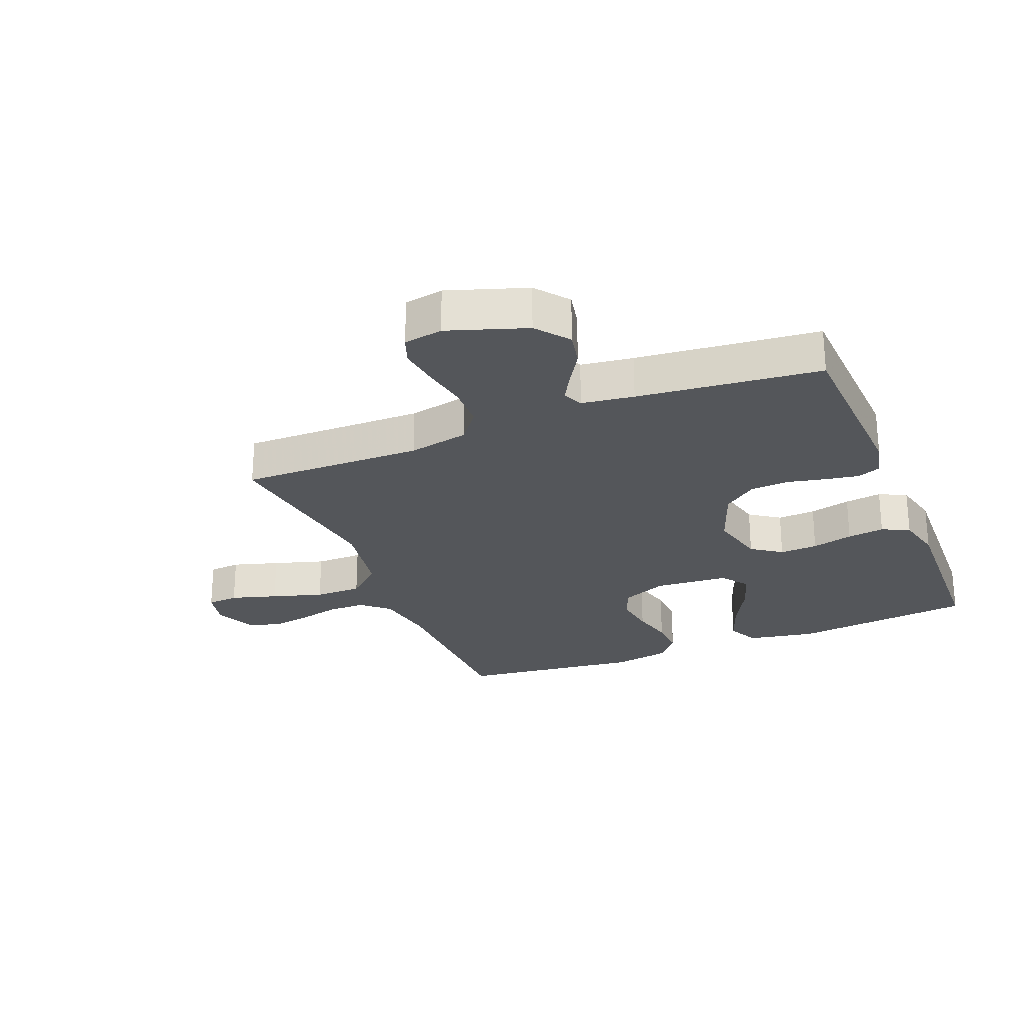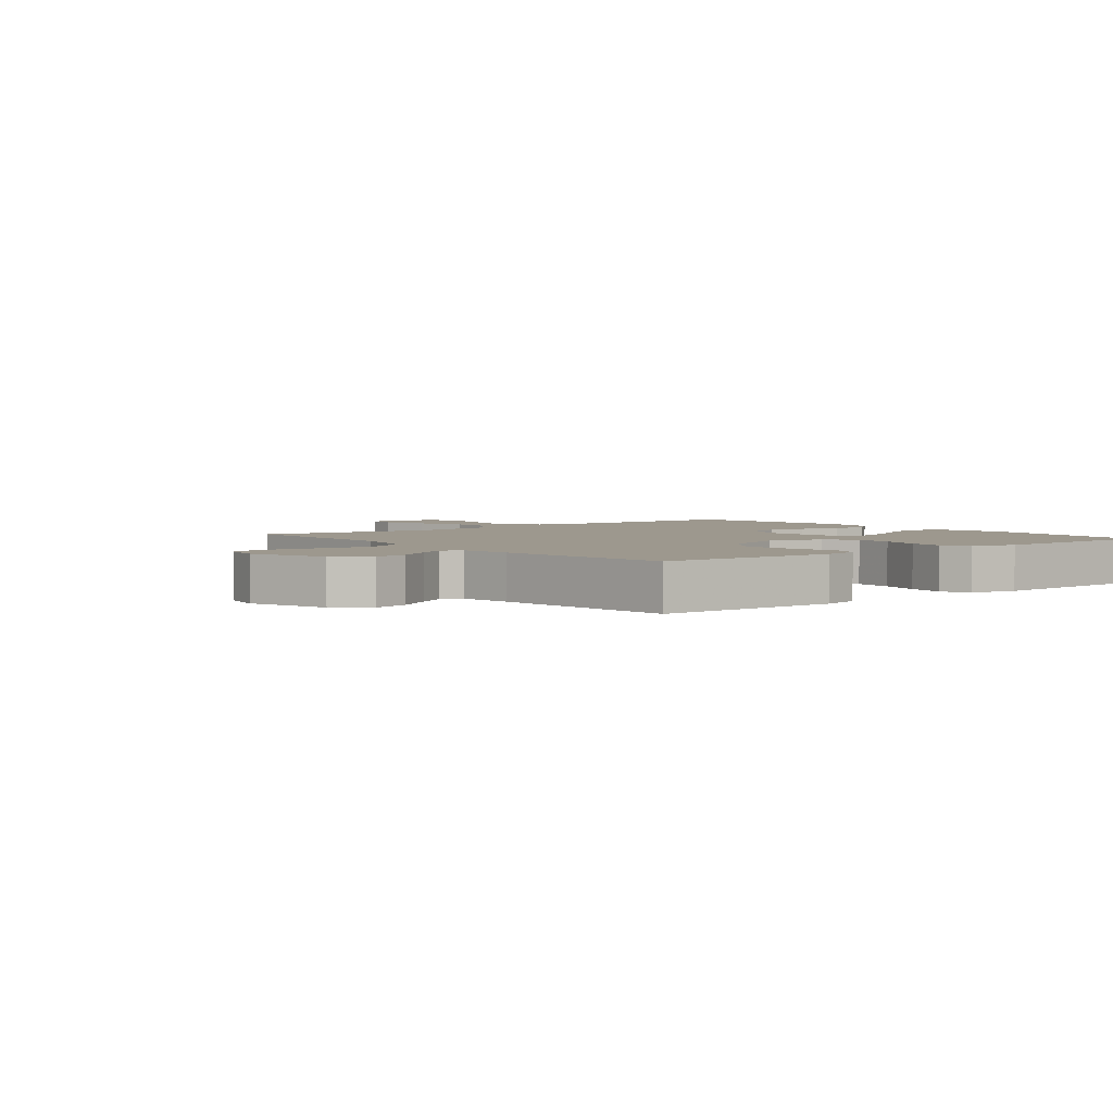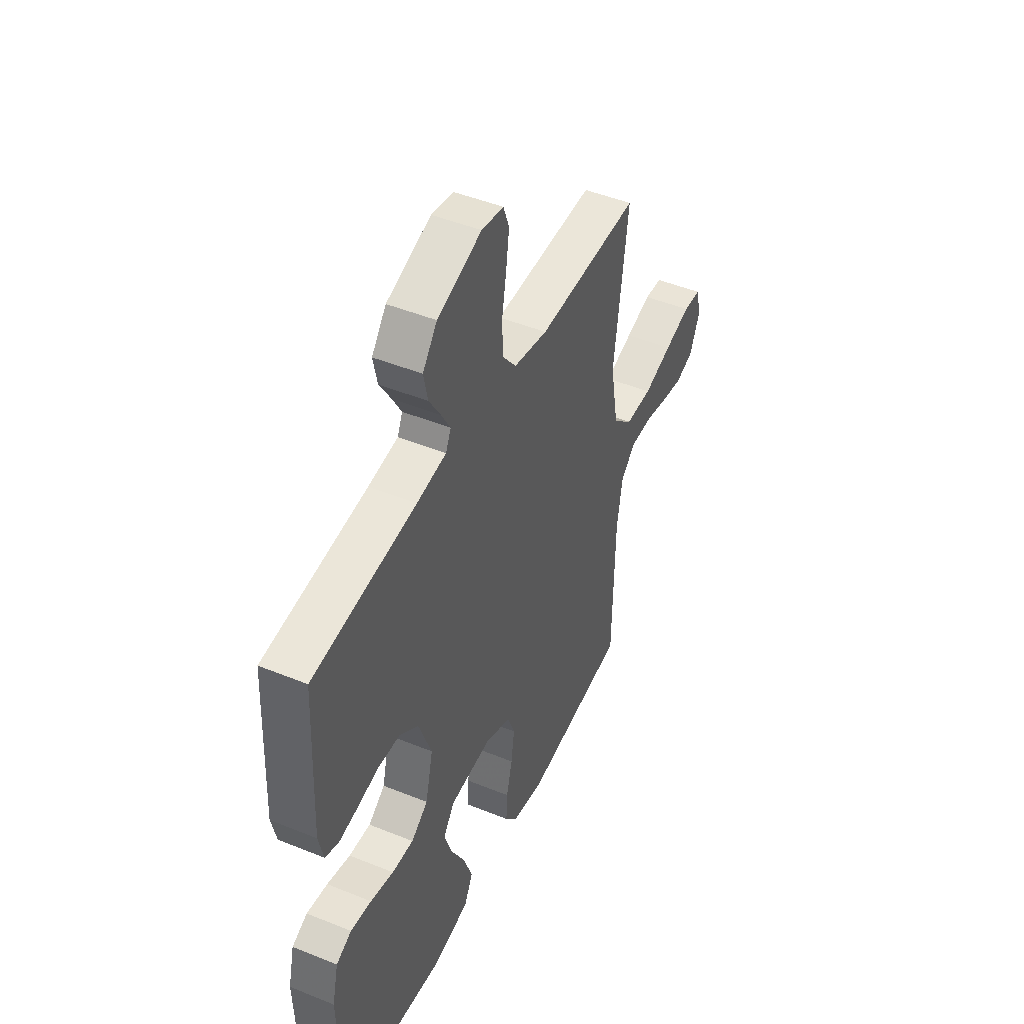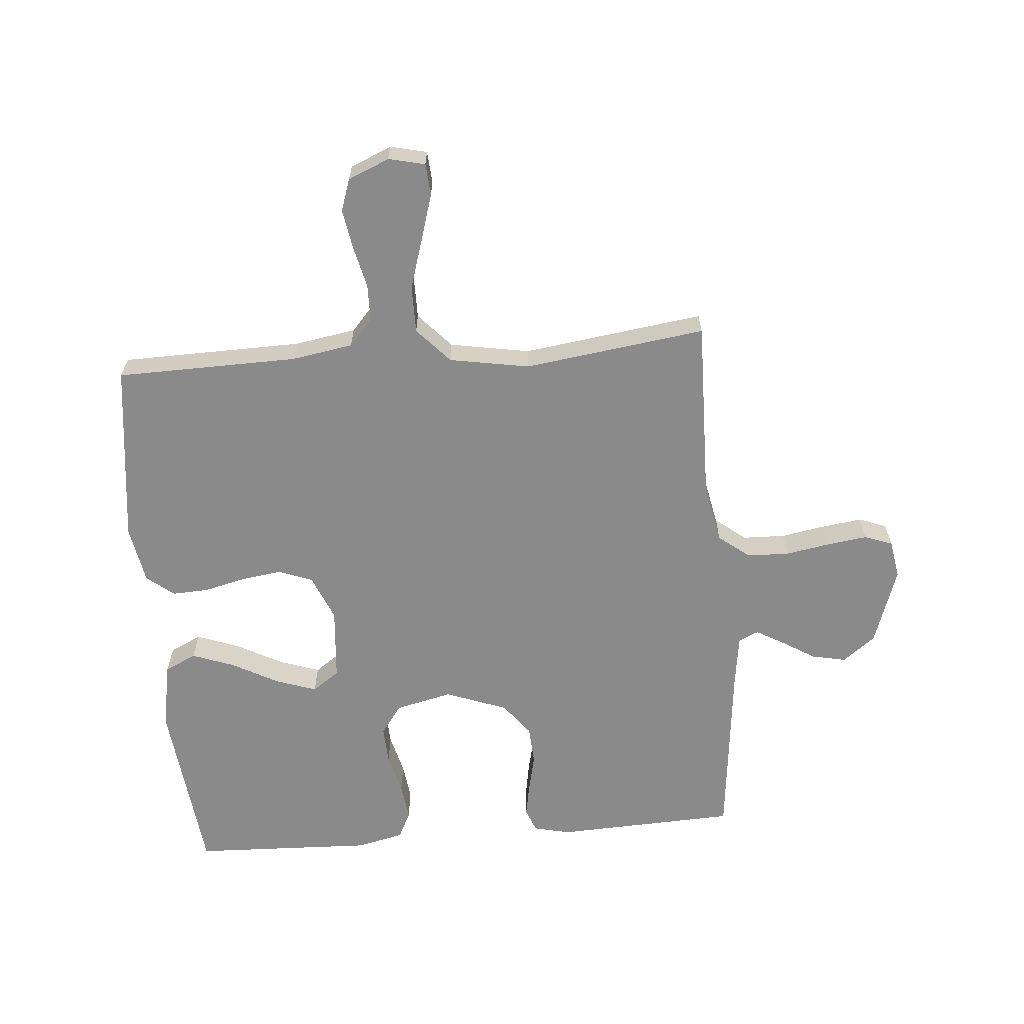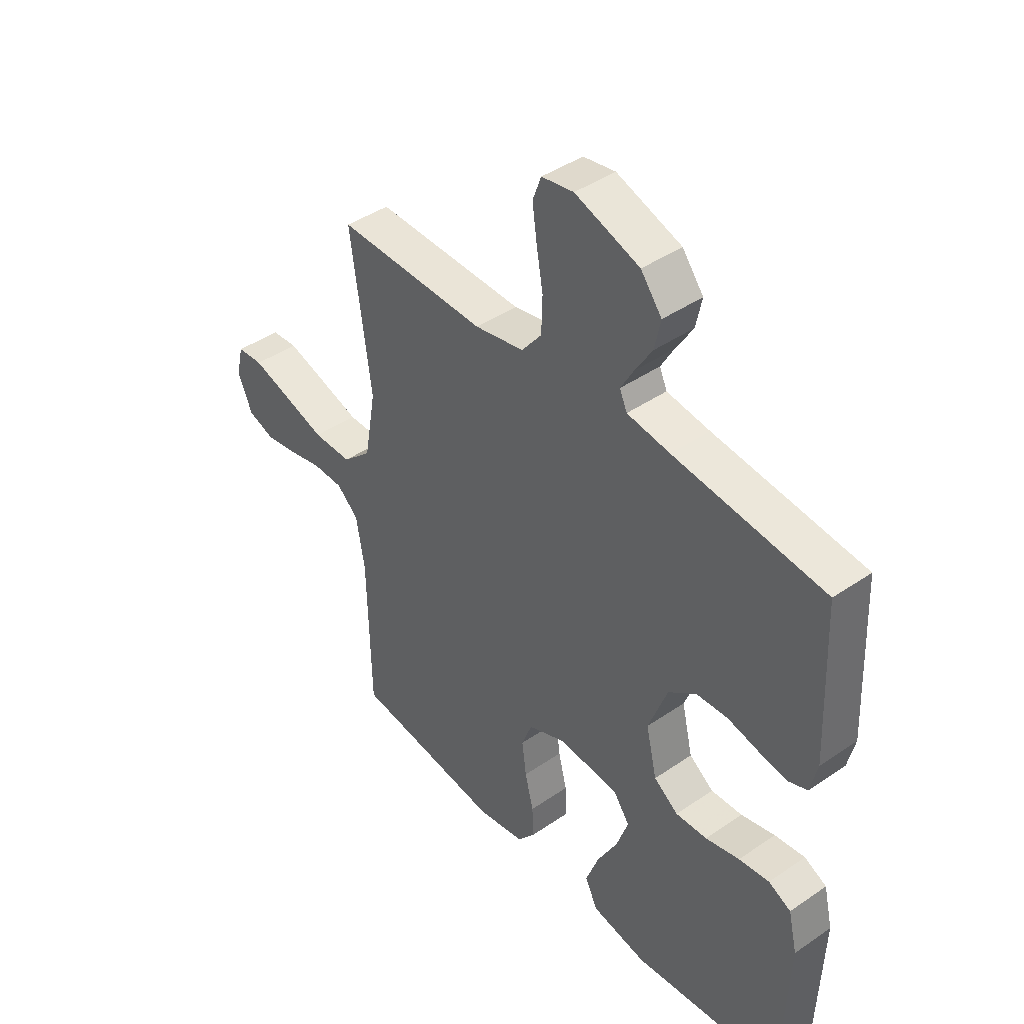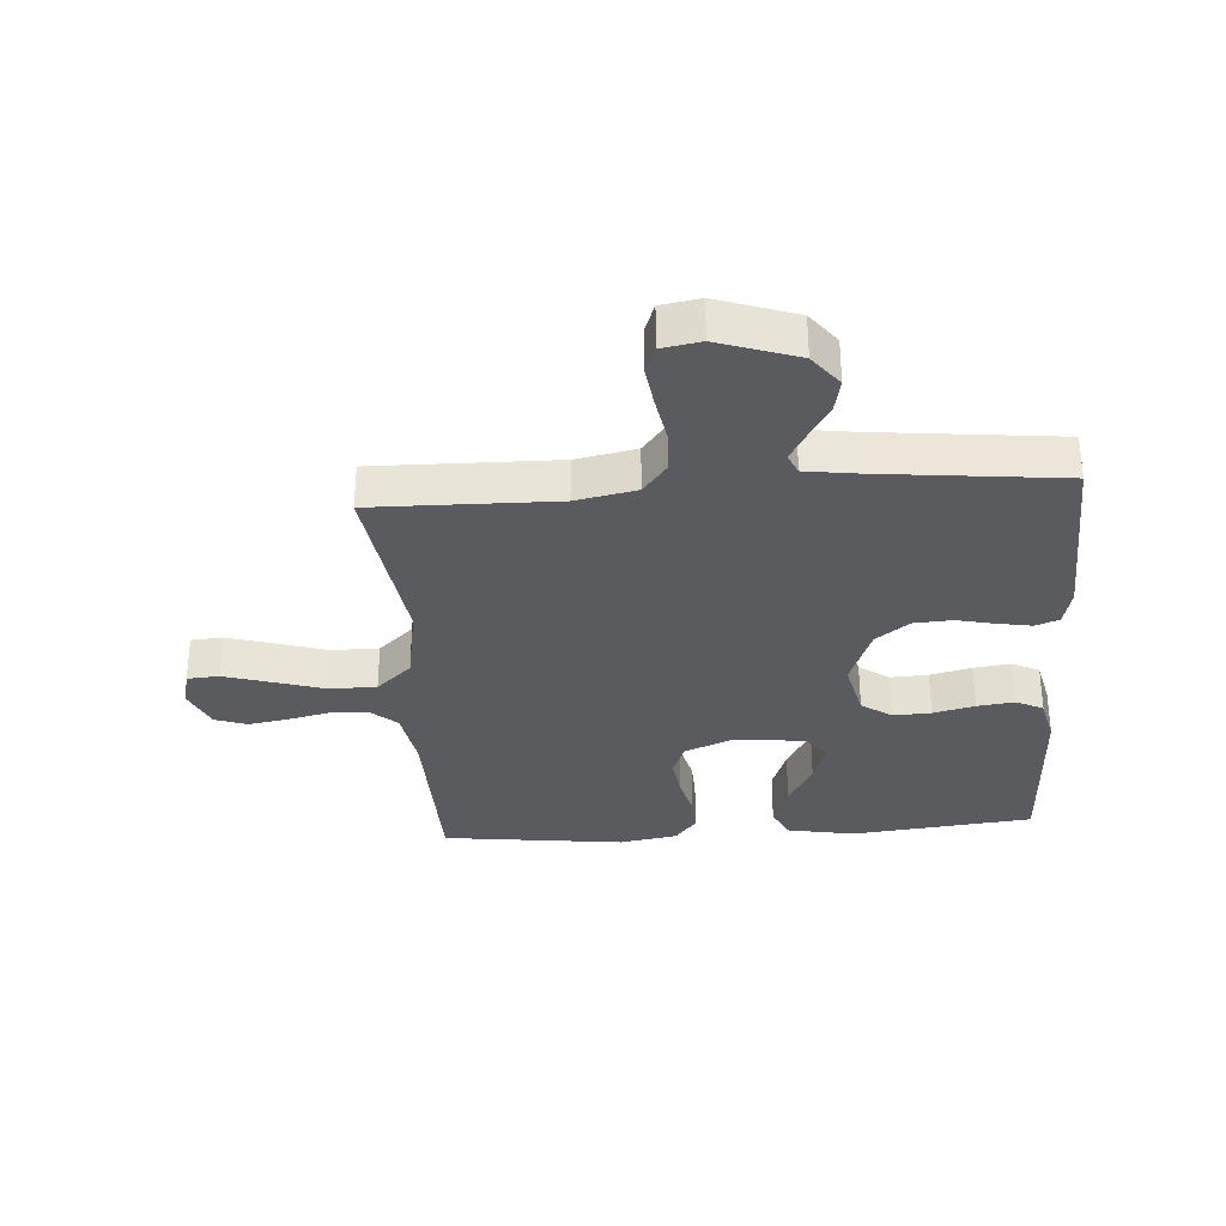
<metadata>
{"format":"obj","ext":"obj","renderer":"f3d","projection":"perspective","resolution":1024,"background":"white","views":[{"elev":-25.6,"azim":22.2,"up":"+Y"},{"elev":3.2,"azim":51.3,"up":"+Y"},{"elev":46.7,"azim":114.8,"up":"+Z"},{"elev":-63.5,"azim":-85.3,"up":"+Y"},{"elev":42.7,"azim":50.7,"up":"+Z"},{"elev":-32.3,"azim":4.0,"up":"+Y"}]}
</metadata>
<code>
v -0.5 0.07 -0.5
v -0.506 0.07 -0.2
v -0.523 0.07 -0.099
v -0.567 0.07 -0.06
v -0.628 0.07 -0.059
v -0.697 0.07 -0.075
v -0.762 0.07 -0.086
v -0.815 0.07 -0.068
v -0.844 0.07 0
v -0.83 0.07 0.06
v -0.778 0.07 0.064
v -0.702 0.07 0.041
v -0.618 0.07 0.015
v -0.54 0.07 0.015
v -0.482 0.07 0.068
v -0.459 0.07 0.2
v -0.5 0.07 0.5
v -0.2 0.07 0.495
v -0.101 0.07 0.515
v -0.061 0.07 0.566
v -0.059 0.07 0.636
v -0.072 0.07 0.71
v -0.081 0.07 0.776
v -0.064 0.07 0.822
v 0 0.07 0.833
v 0.129 0.07 0.789
v 0.171 0.07 0.735
v 0.159 0.07 0.678
v 0.125 0.07 0.623
v 0.099 0.07 0.577
v 0.114 0.07 0.544
v 0.2 0.07 0.532
v 0.5 0.07 0.5
v 0.513 0.07 0.2
v 0.499 0.07 0.139
v 0.46 0.07 0.124
v 0.404 0.07 0.134
v 0.341 0.07 0.148
v 0.278 0.07 0.144
v 0.223 0.07 0.102
v 0.185 0.07 0
v 0.207 0.07 -0.094
v 0.256 0.07 -0.129
v 0.319 0.07 -0.126
v 0.387 0.07 -0.109
v 0.448 0.07 -0.101
v 0.493 0.07 -0.123
v 0.511 0.07 -0.2
v 0.5 0.07 -0.5
v 0.2 0.07 -0.533
v 0.089 0.07 -0.512
v 0.064 0.07 -0.46
v 0.09 0.07 -0.389
v 0.131 0.07 -0.313
v 0.154 0.07 -0.246
v 0.122 0.07 -0.201
v 0 0.07 -0.191
v -0.076 0.07 -0.223
v -0.097 0.07 -0.278
v -0.088 0.07 -0.345
v -0.071 0.07 -0.414
v -0.068 0.07 -0.475
v -0.104 0.07 -0.52
v -0.2 0.07 -0.537
v -0.5 0 -0.5
v -0.506 0 -0.2
v -0.523 0 -0.099
v -0.567 0 -0.06
v -0.628 0 -0.059
v -0.697 0 -0.075
v -0.762 0 -0.086
v -0.815 0 -0.068
v -0.844 0 0
v -0.83 0 0.06
v -0.778 0 0.064
v -0.702 0 0.041
v -0.618 0 0.015
v -0.54 0 0.015
v -0.482 0 0.068
v -0.459 0 0.2
v -0.5 0 0.5
v -0.2 0 0.495
v -0.101 0 0.515
v -0.061 0 0.566
v -0.059 0 0.636
v -0.072 0 0.71
v -0.081 0 0.776
v -0.064 0 0.822
v 0 0 0.833
v 0.129 0 0.789
v 0.171 0 0.735
v 0.159 0 0.678
v 0.125 0 0.623
v 0.099 0 0.577
v 0.114 0 0.544
v 0.2 0 0.532
v 0.5 0 0.5
v 0.513 0 0.2
v 0.499 0 0.139
v 0.46 0 0.124
v 0.404 0 0.134
v 0.341 0 0.148
v 0.278 0 0.144
v 0.223 0 0.102
v 0.185 0 0
v 0.207 0 -0.094
v 0.256 0 -0.129
v 0.319 0 -0.126
v 0.387 0 -0.109
v 0.448 0 -0.101
v 0.493 0 -0.123
v 0.511 0 -0.2
v 0.5 0 -0.5
v 0.2 0 -0.533
v 0.089 0 -0.512
v 0.064 0 -0.46
v 0.09 0 -0.389
v 0.131 0 -0.313
v 0.154 0 -0.246
v 0.122 0 -0.201
v 0 0 -0.191
v -0.076 0 -0.223
v -0.097 0 -0.278
v -0.088 0 -0.345
v -0.071 0 -0.414
v -0.068 0 -0.475
v -0.104 0 -0.52
v -0.2 0 -0.537
f 64 1 2
f 63 64 2
f 62 63 2
f 61 62 2
f 60 61 2
f 59 60 2 3
f 58 59 3 4
f 57 58 4
f 56 57 4
f 52 53 54
f 51 52 54
f 50 51 54
f 49 50 54
f 48 49 54
f 47 48 54
f 46 47 54
f 45 46 54
f 44 45 54
f 43 44 54 55
f 42 43 55 56
f 36 37 38
f 35 36 38
f 34 35 38
f 33 34 38
f 32 33 38
f 31 32 38 39
f 30 31 39 40
f 27 28 29
f 26 27 29
f 25 26 29
f 24 25 29
f 23 24 29
f 22 23 29
f 21 22 29
f 20 21 29 30
f 30 40 41
f 20 30 41
f 19 20 41
f 16 17 18
f 41 42 56
f 19 41 56
f 18 19 56
f 16 18 56
f 15 16 56
f 11 12 13
f 10 11 13
f 9 10 13
f 8 9 13
f 7 8 13
f 6 7 13
f 5 6 13
f 14 15 56 4
f 4 5 13 14
f 66 65 128
f 66 128 127
f 66 127 126
f 66 126 125
f 66 125 124
f 67 66 124 123
f 68 67 123 122
f 68 122 121
f 68 121 120
f 118 117 116
f 118 116 115
f 118 115 114
f 118 114 113
f 118 113 112
f 118 112 111
f 118 111 110
f 118 110 109
f 118 109 108
f 119 118 108 107
f 120 119 107 106
f 102 101 100
f 102 100 99
f 102 99 98
f 102 98 97
f 102 97 96
f 103 102 96 95
f 104 103 95 94
f 93 92 91
f 93 91 90
f 93 90 89
f 93 89 88
f 93 88 87
f 93 87 86
f 93 86 85
f 94 93 85 84
f 105 104 94
f 105 94 84
f 105 84 83
f 82 81 80
f 120 106 105
f 120 105 83
f 120 83 82
f 120 82 80
f 120 80 79
f 77 76 75
f 77 75 74
f 77 74 73
f 77 73 72
f 77 72 71
f 77 71 70
f 77 70 69
f 68 120 79 78
f 78 77 69 68
f 1 65 66 2
f 2 66 67 3
f 3 67 68 4
f 4 68 69 5
f 5 69 70 6
f 6 70 71 7
f 7 71 72 8
f 8 72 73 9
f 9 73 74 10
f 10 74 75 11
f 11 75 76 12
f 12 76 77 13
f 13 77 78 14
f 14 78 79 15
f 15 79 80 16
f 16 80 81 17
f 17 81 82 18
f 18 82 83 19
f 19 83 84 20
f 20 84 85 21
f 21 85 86 22
f 22 86 87 23
f 23 87 88 24
f 24 88 89 25
f 25 89 90 26
f 26 90 91 27
f 27 91 92 28
f 28 92 93 29
f 29 93 94 30
f 30 94 95 31
f 31 95 96 32
f 32 96 97 33
f 33 97 98 34
f 34 98 99 35
f 35 99 100 36
f 36 100 101 37
f 37 101 102 38
f 38 102 103 39
f 39 103 104 40
f 40 104 105 41
f 41 105 106 42
f 42 106 107 43
f 43 107 108 44
f 44 108 109 45
f 45 109 110 46
f 46 110 111 47
f 47 111 112 48
f 48 112 113 49
f 49 113 114 50
f 50 114 115 51
f 51 115 116 52
f 52 116 117 53
f 53 117 118 54
f 54 118 119 55
f 55 119 120 56
f 56 120 121 57
f 57 121 122 58
f 58 122 123 59
f 59 123 124 60
f 60 124 125 61
f 61 125 126 62
f 62 126 127 63
f 63 127 128 64
f 64 128 65 1

</code>
